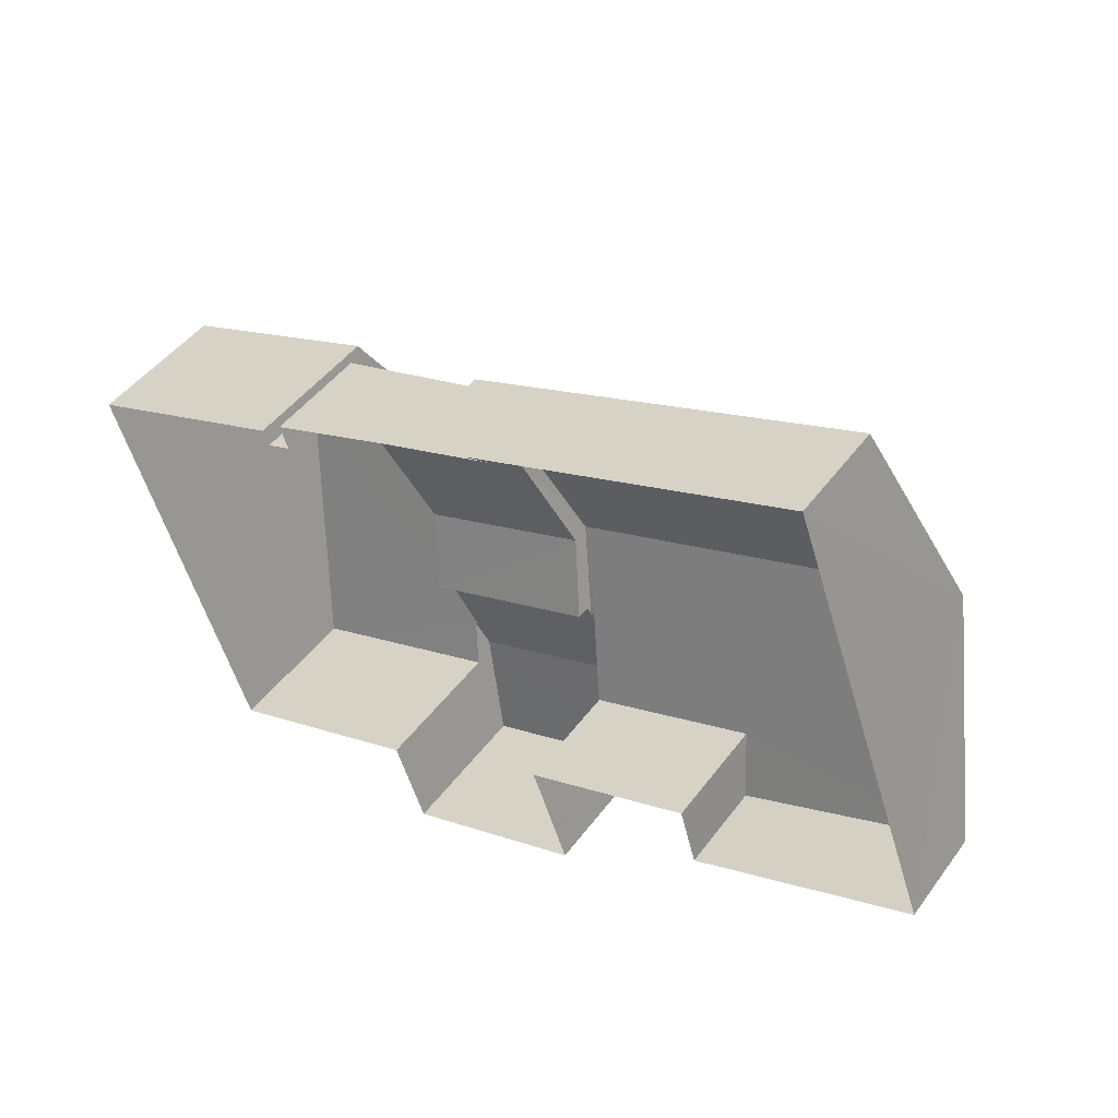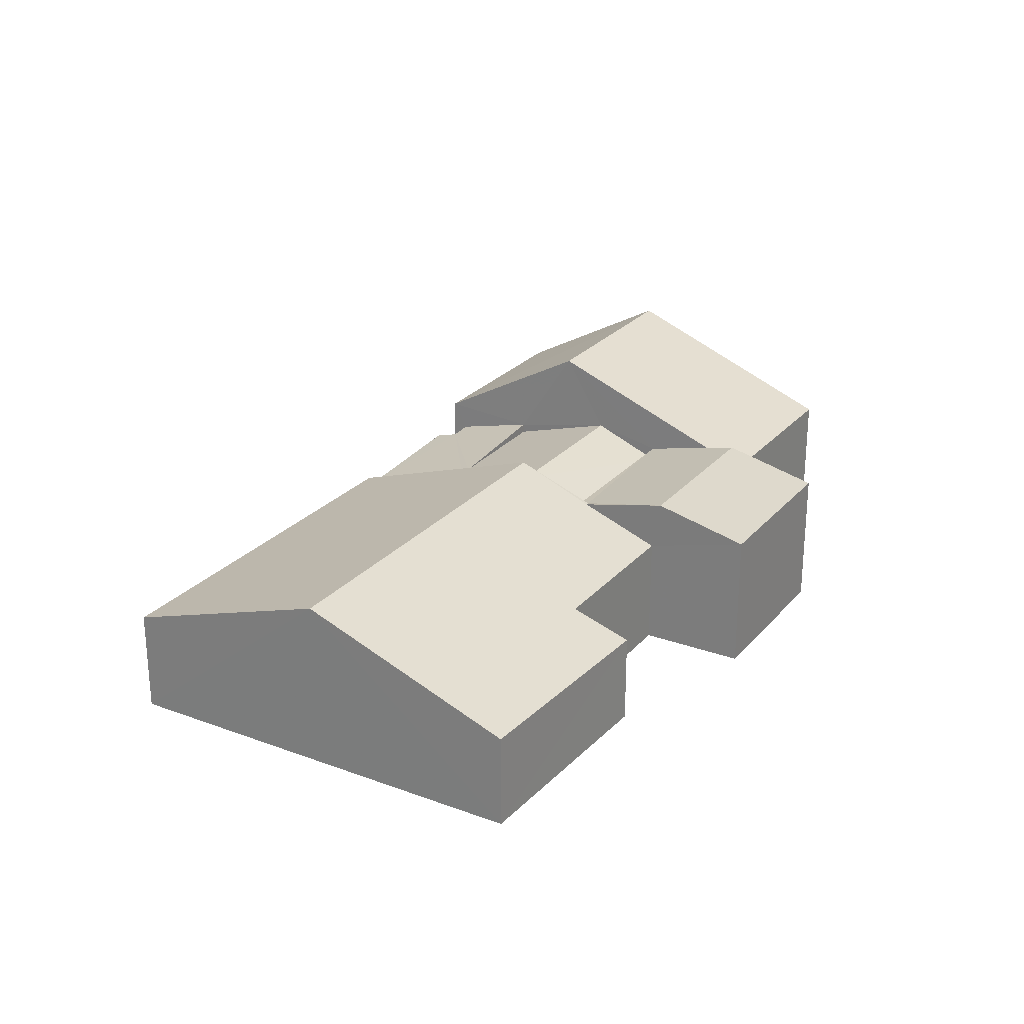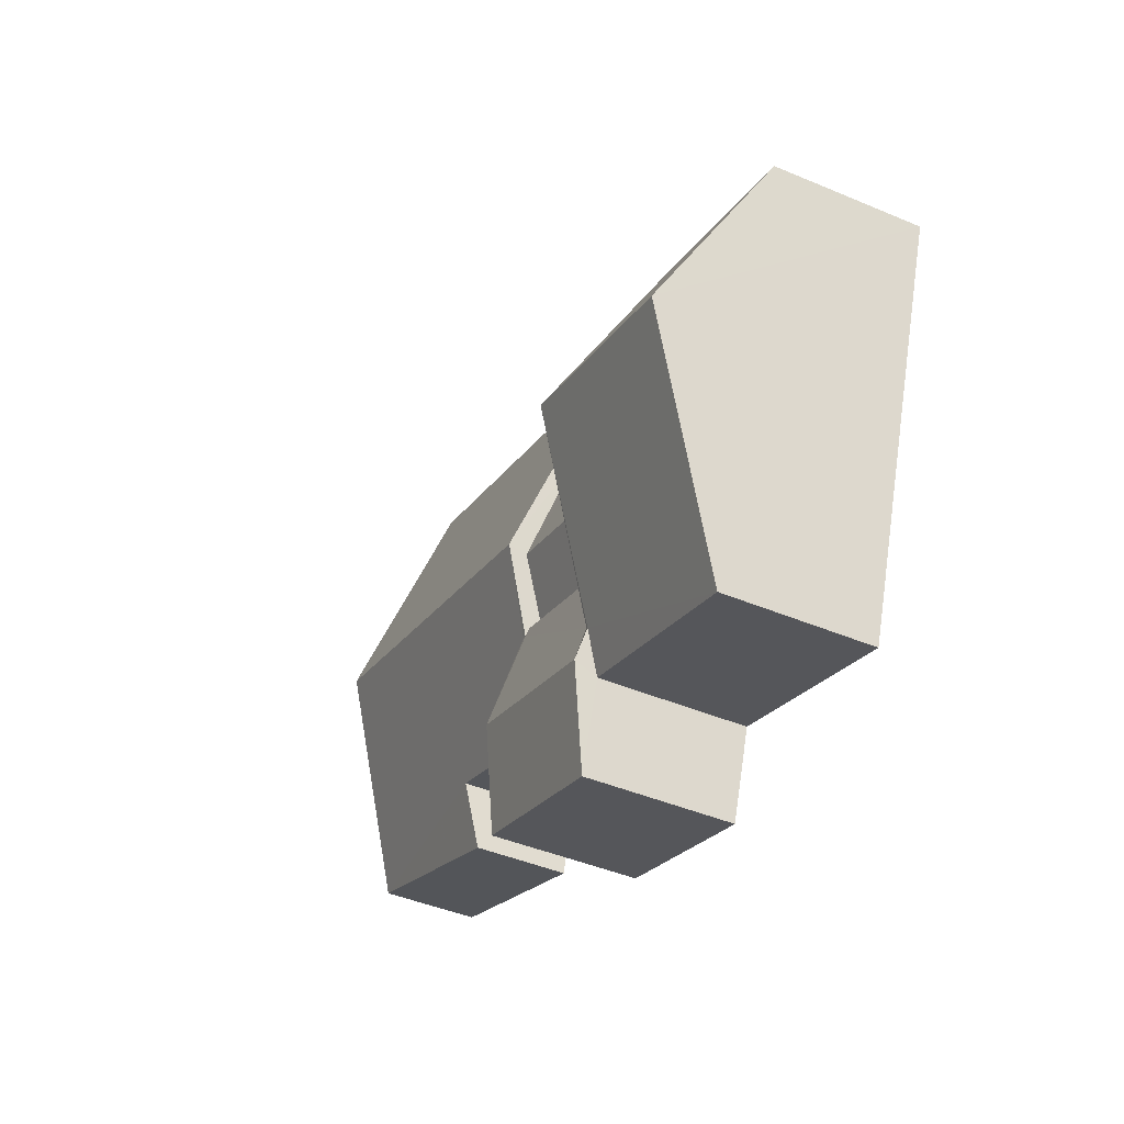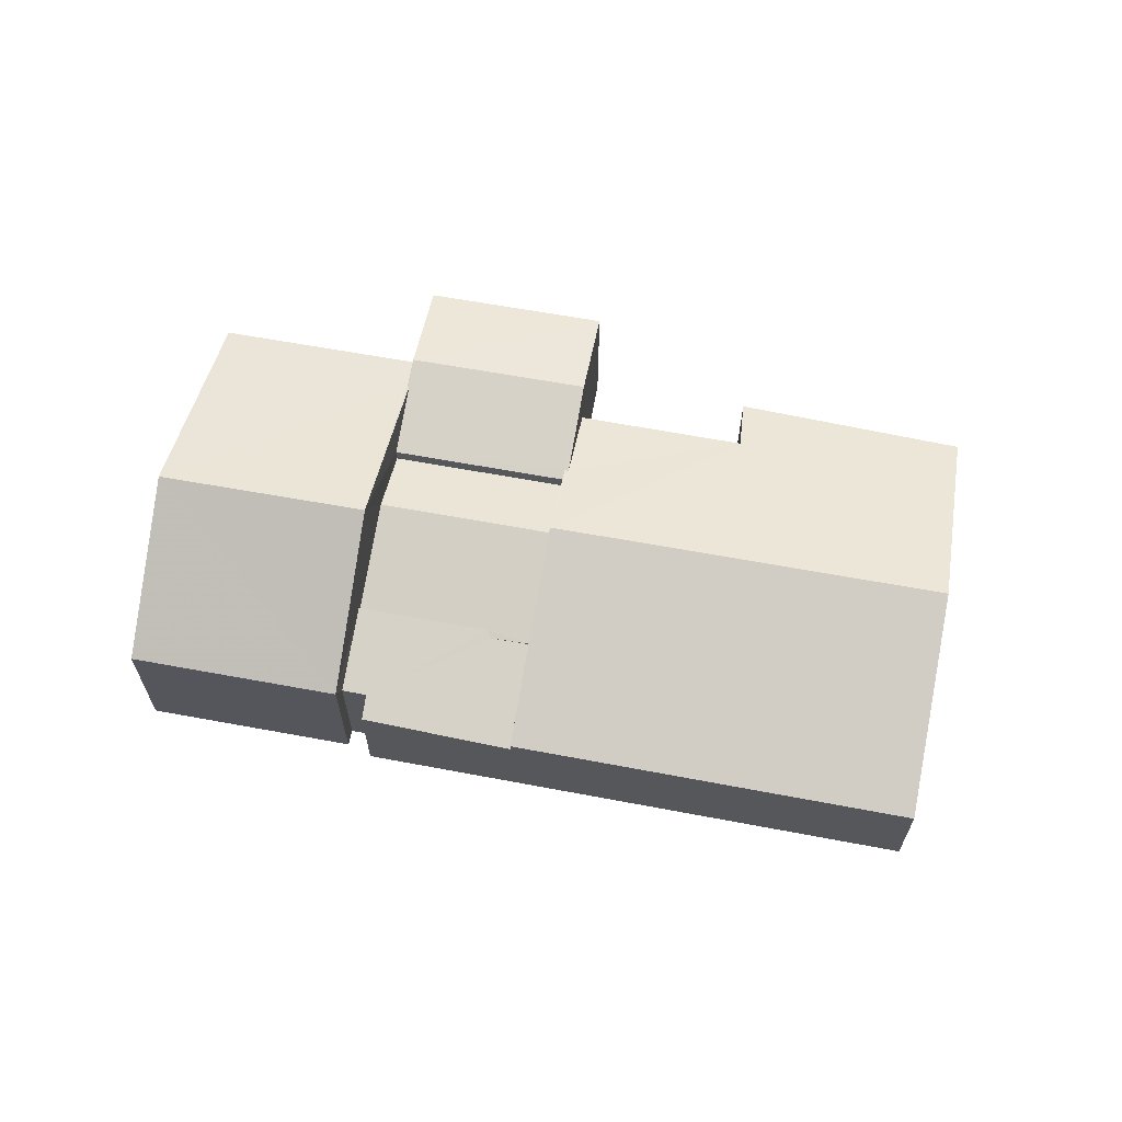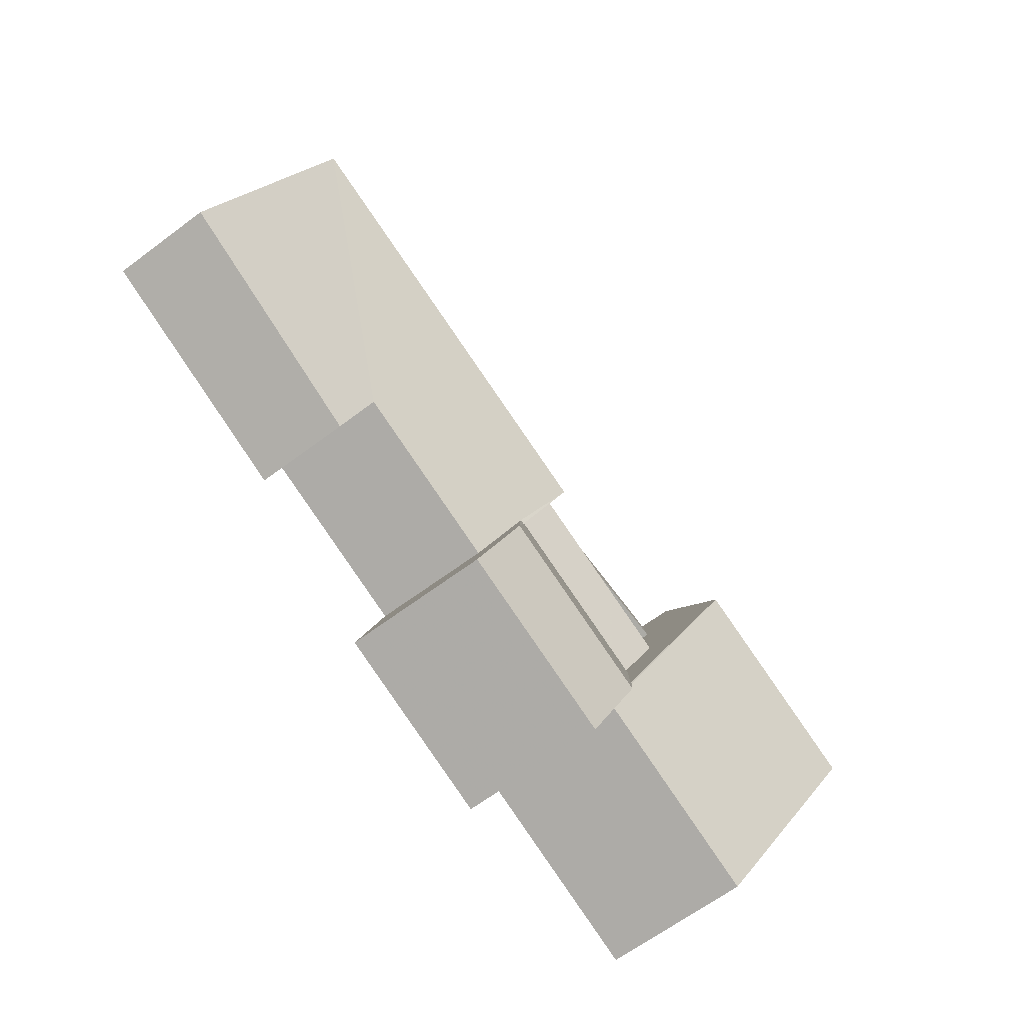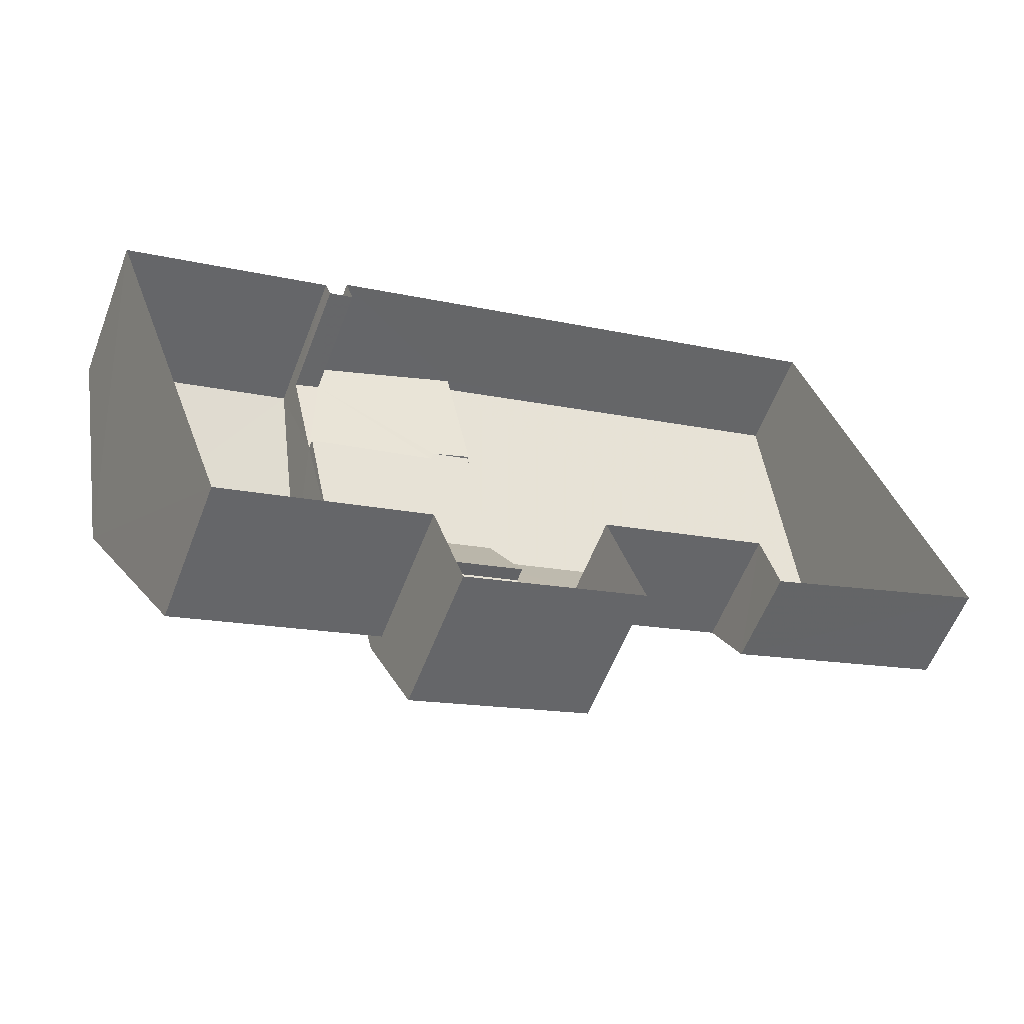
<metadata>
{"format":"obj","ext":"obj","renderer":"f3d","projection":"perspective","resolution":1024,"background":"white","views":[{"elev":46.3,"azim":-145.7,"up":"+Y"},{"elev":25.3,"azim":-78.8,"up":"+Z"},{"elev":-44.3,"azim":63.8,"up":"+Y"},{"elev":64.3,"azim":170.9,"up":"+Z"},{"elev":-64.0,"azim":-52.8,"up":"+Y"},{"elev":-58.3,"azim":158.9,"up":"+Y"}]}
</metadata>
<code>
v -2.231e+05 -1.271e+05 18.57
v -2.231e+05 -1.271e+05 18.57
v -2.231e+05 -1.271e+05 18.57
v -2.231e+05 -1.271e+05 18.57
v -2.231e+05 -1.271e+05 18.57
v -2.231e+05 -1.271e+05 18.57
v -2.231e+05 -1.271e+05 18.57
v -2.231e+05 -1.271e+05 18.57
v -2.231e+05 -1.271e+05 18.57
v -2.231e+05 -1.271e+05 18.57
v -2.231e+05 -1.271e+05 18.57
v -2.231e+05 -1.271e+05 18.57
v -2.231e+05 -1.271e+05 18.57
v -2.231e+05 -1.271e+05 18.57
v -2.231e+05 -1.271e+05 20.98
v -2.231e+05 -1.271e+05 21.44
v -2.231e+05 -1.271e+05 23
v -2.231e+05 -1.271e+05 23
v -2.231e+05 -1.271e+05 20.89
v -2.231e+05 -1.271e+05 22.21
v -2.231e+05 -1.271e+05 22.21
v -2.231e+05 -1.271e+05 21.43
v -2.231e+05 -1.271e+05 22.56
v -2.231e+05 -1.271e+05 22.15
v -2.231e+05 -1.271e+05 22.73
v -2.231e+05 -1.271e+05 22.56
v -2.231e+05 -1.271e+05 22.15
v -2.231e+05 -1.271e+05 22.73
v -2.231e+05 -1.271e+05 22.15
v -2.231e+05 -1.271e+05 22.15
v -2.231e+05 -1.271e+05 22.53
v -2.231e+05 -1.271e+05 21.74
v -2.231e+05 -1.271e+05 22.53
v -2.231e+05 -1.271e+05 21.69
v -2.231e+05 -1.271e+05 21.73
v -2.231e+05 -1.271e+05 21.69
v -2.231e+05 -1.271e+05 21.23
v -2.231e+05 -1.271e+05 21.21
v -2.231e+05 -1.271e+05 21.8
v -2.231e+05 -1.271e+05 21.8
v -2.231e+05 -1.271e+05 22.15
v -2.231e+05 -1.271e+05 22.15
v -2.231e+05 -1.271e+05 24.43
v -2.231e+05 -1.271e+05 24.43
v -2.231e+05 -1.271e+05 21.44
v -2.231e+05 -1.271e+05 21.4
v -2.231e+05 -1.271e+05 21.97
v -2.231e+05 -1.271e+05 21.24
v -2.231e+05 -1.271e+05 20.97
v -2.231e+05 -1.271e+05 21.62
v -2.231e+05 -1.271e+05 22.15
v -2.231e+05 -1.271e+05 22.15
f 1 2 3
f 4 5 2
f 6 7 8
f 9 6 8
f 10 5 4
f 11 12 13
f 7 11 8
f 8 11 1
f 11 13 14
f 1 14 4
f 1 4 2
f 14 1 11
f 15 16 17
f 17 16 18
f 15 19 16
f 18 20 21
f 20 16 22
f 18 16 20
f 23 24 21
f 25 26 23
f 24 27 21
f 25 23 28
f 28 21 20
f 23 21 28
f 25 29 30
f 25 28 29
f 31 32 33
f 33 32 34
f 31 35 32
f 34 32 36
f 37 38 17
f 18 37 17
f 33 39 40
f 31 33 40
f 41 42 26
f 23 26 43
f 43 26 44
f 26 42 44
f 45 46 47
f 47 46 32
f 46 48 49
f 50 36 49
f 32 46 36
f 36 46 49
f 44 51 52
f 43 44 52
f 38 2 17
f 2 5 17
f 5 15 17
f 22 16 4
f 14 22 4
f 12 11 30
f 30 41 25
f 25 41 26
f 11 41 30
f 19 10 4
f 16 19 4
f 30 13 12
f 30 29 13
f 11 7 42
f 41 11 42
f 9 51 6
f 9 52 51
f 39 27 24
f 40 39 24
f 42 7 44
f 7 6 44
f 6 51 44
f 19 5 10
f 19 15 5
f 14 13 22
f 20 22 28
f 22 29 28
f 22 13 29
f 48 1 3
f 48 46 1
f 36 50 34
f 32 35 47
f 8 45 9
f 23 43 24
f 40 24 31
f 9 45 52
f 47 43 52
f 35 31 47
f 45 47 52
f 24 43 31
f 31 43 47
f 21 27 18
f 27 39 33
f 18 34 37
f 50 49 37
f 34 50 37
f 18 33 34
f 18 27 33
f 38 49 2
f 2 49 3
f 3 49 48
f 38 37 49
f 8 1 46
f 45 8 46

</code>
